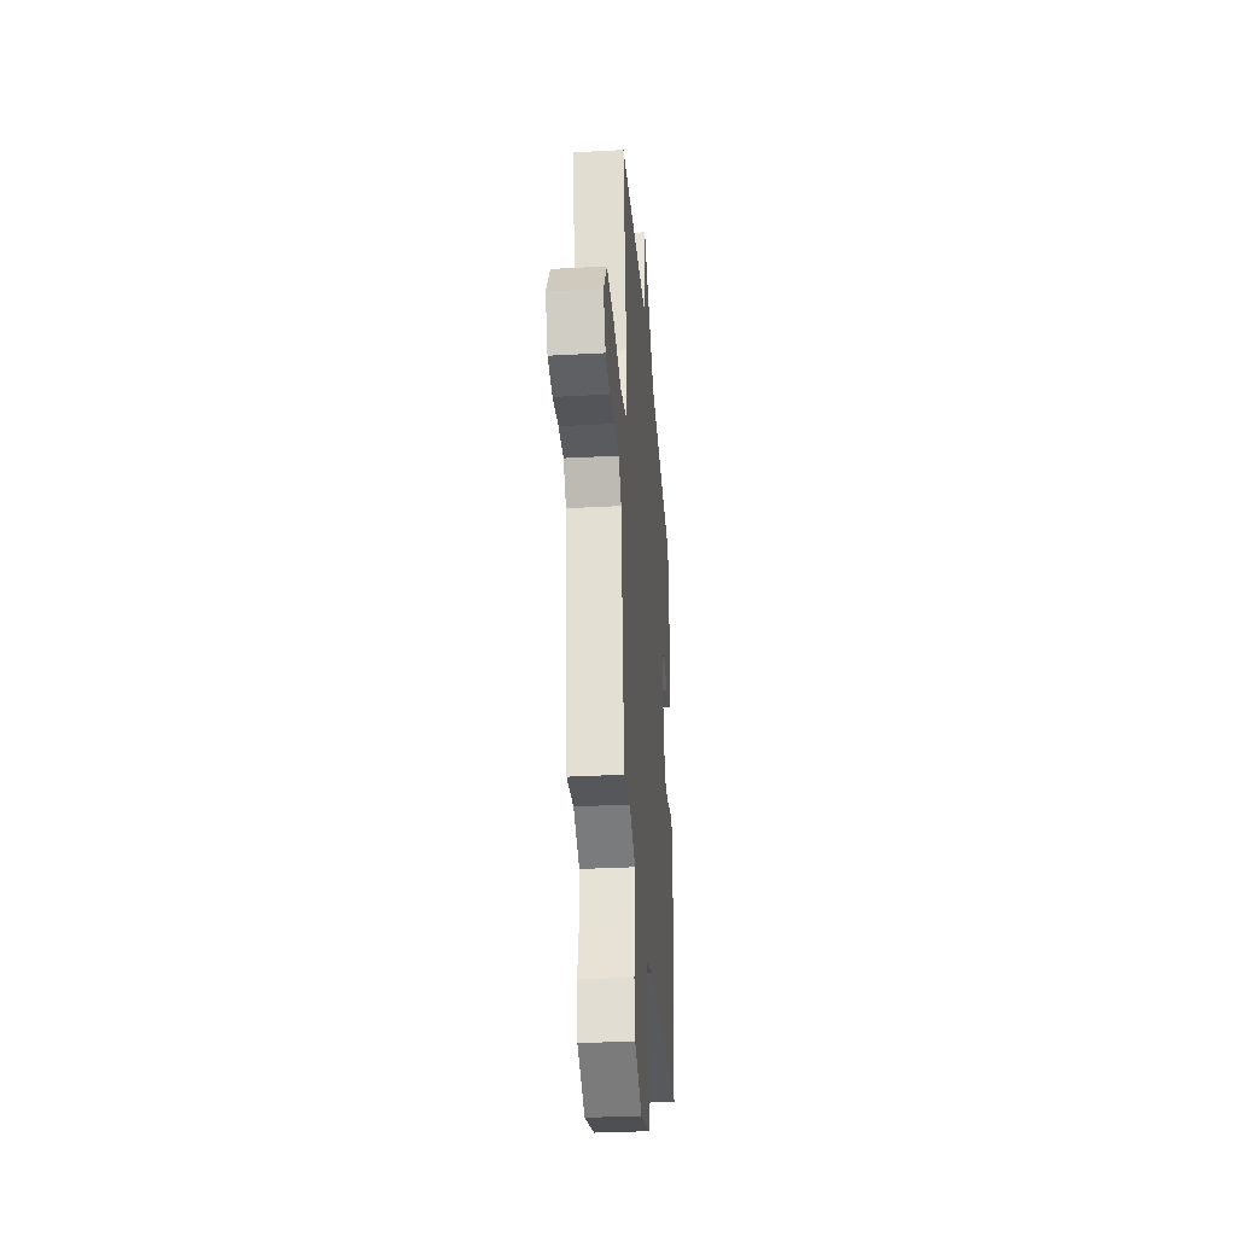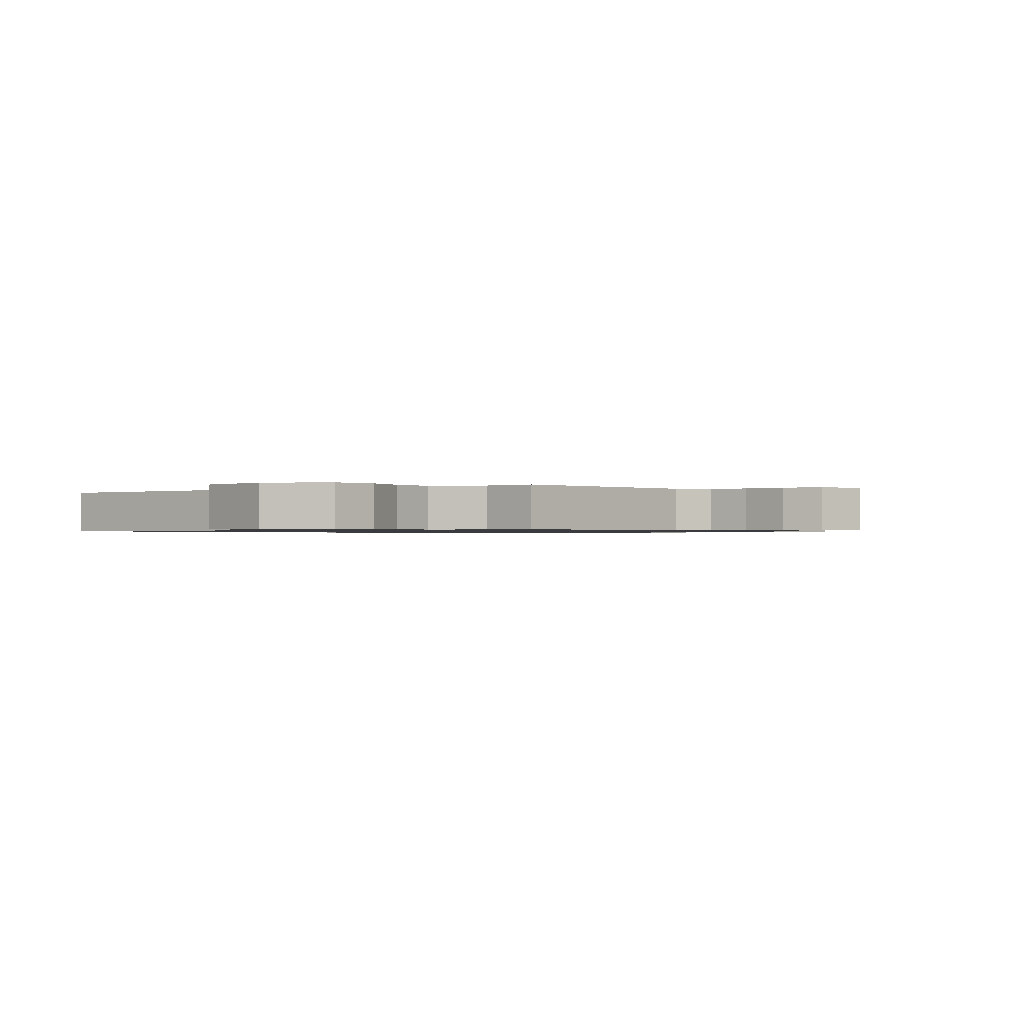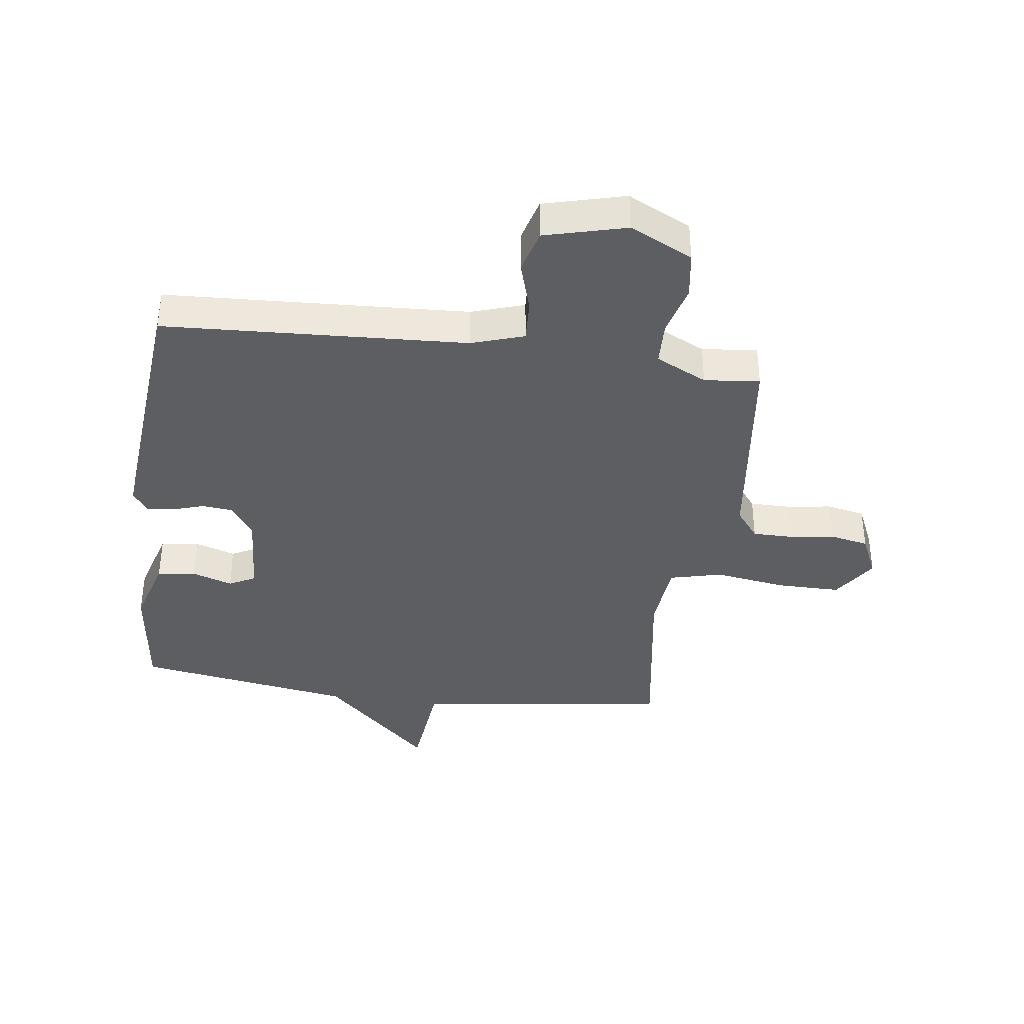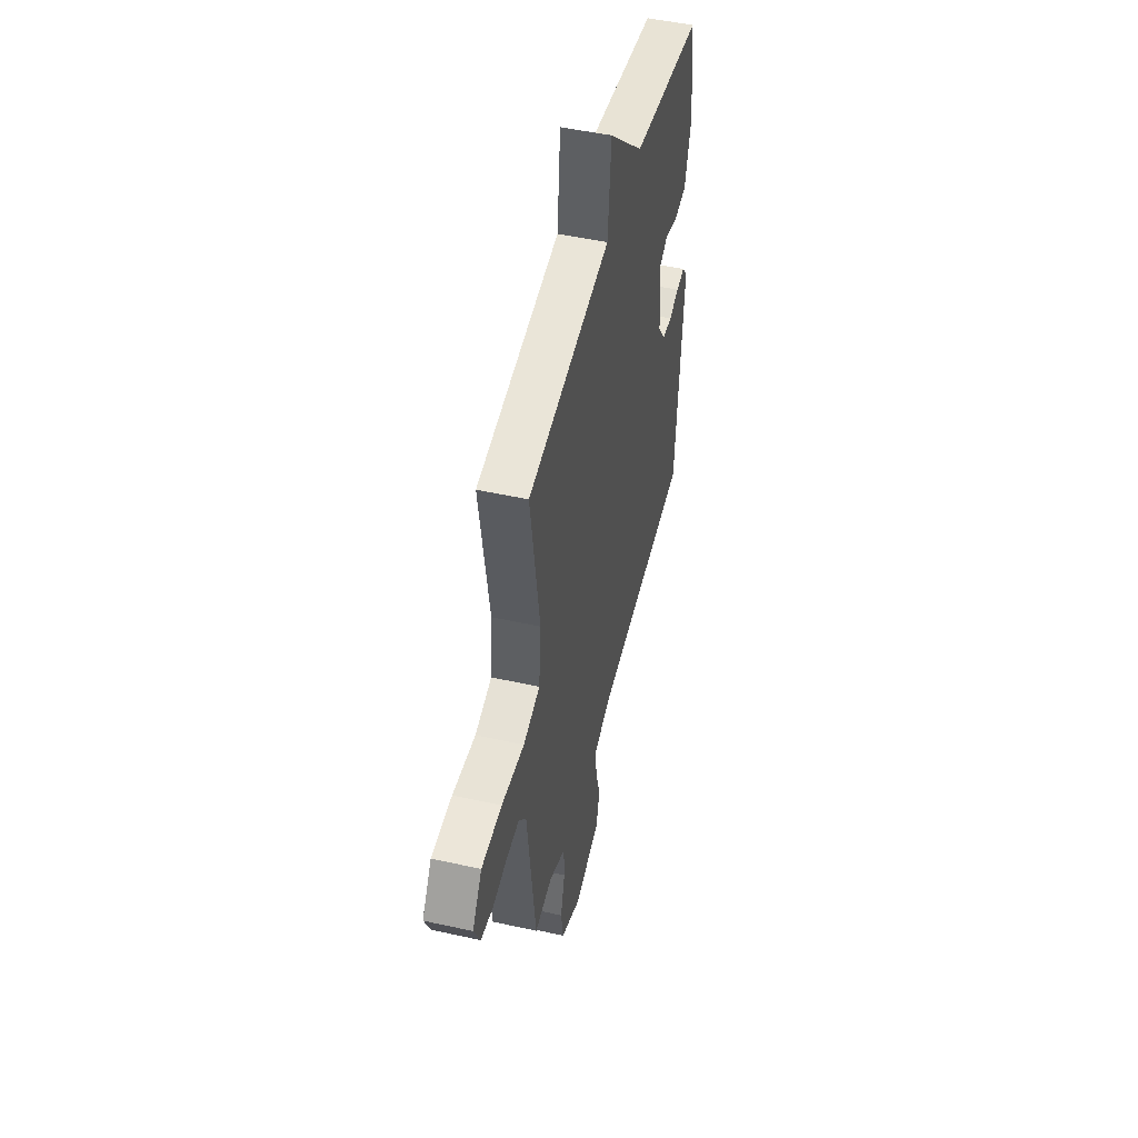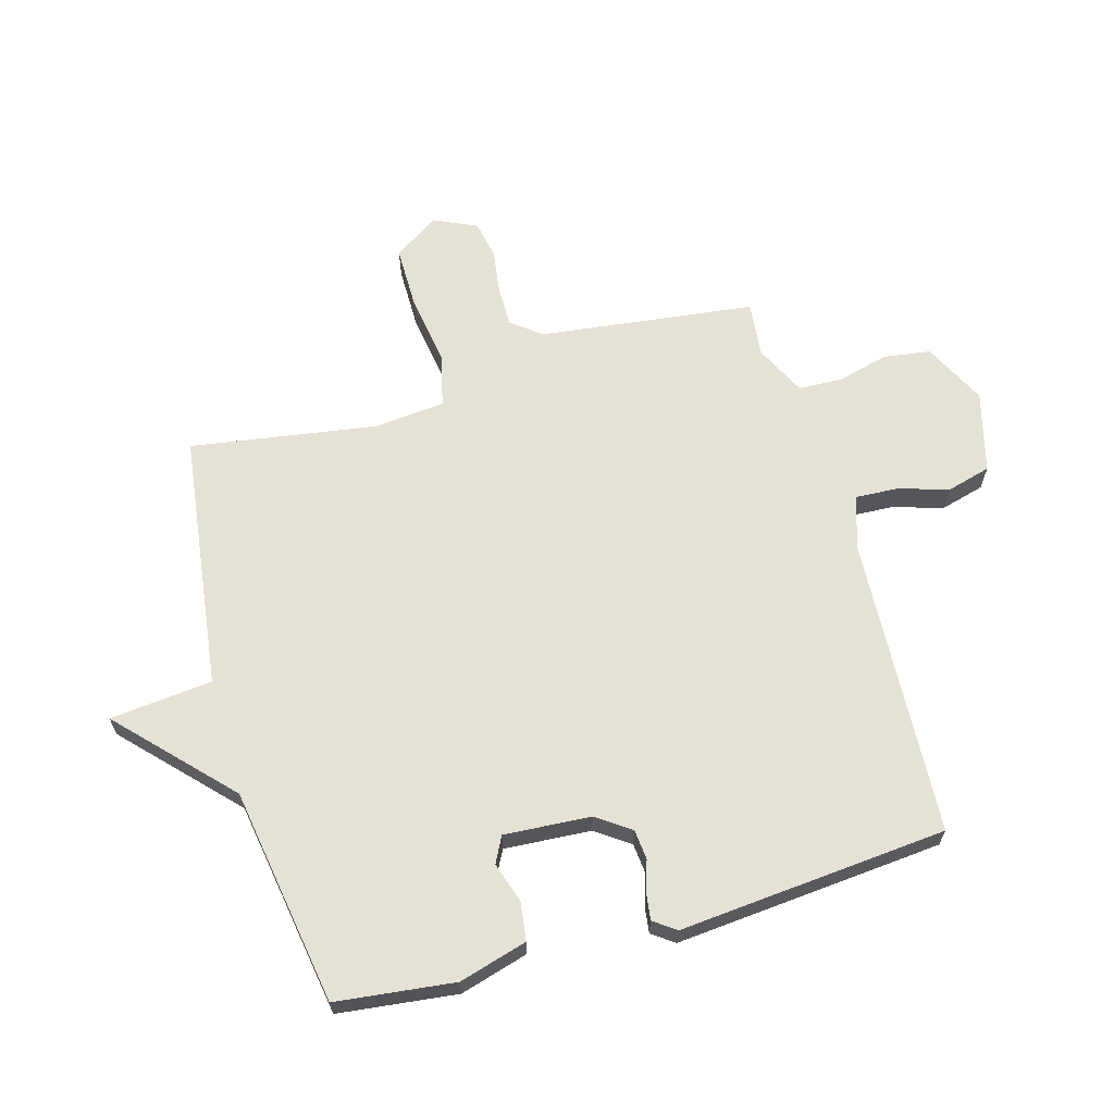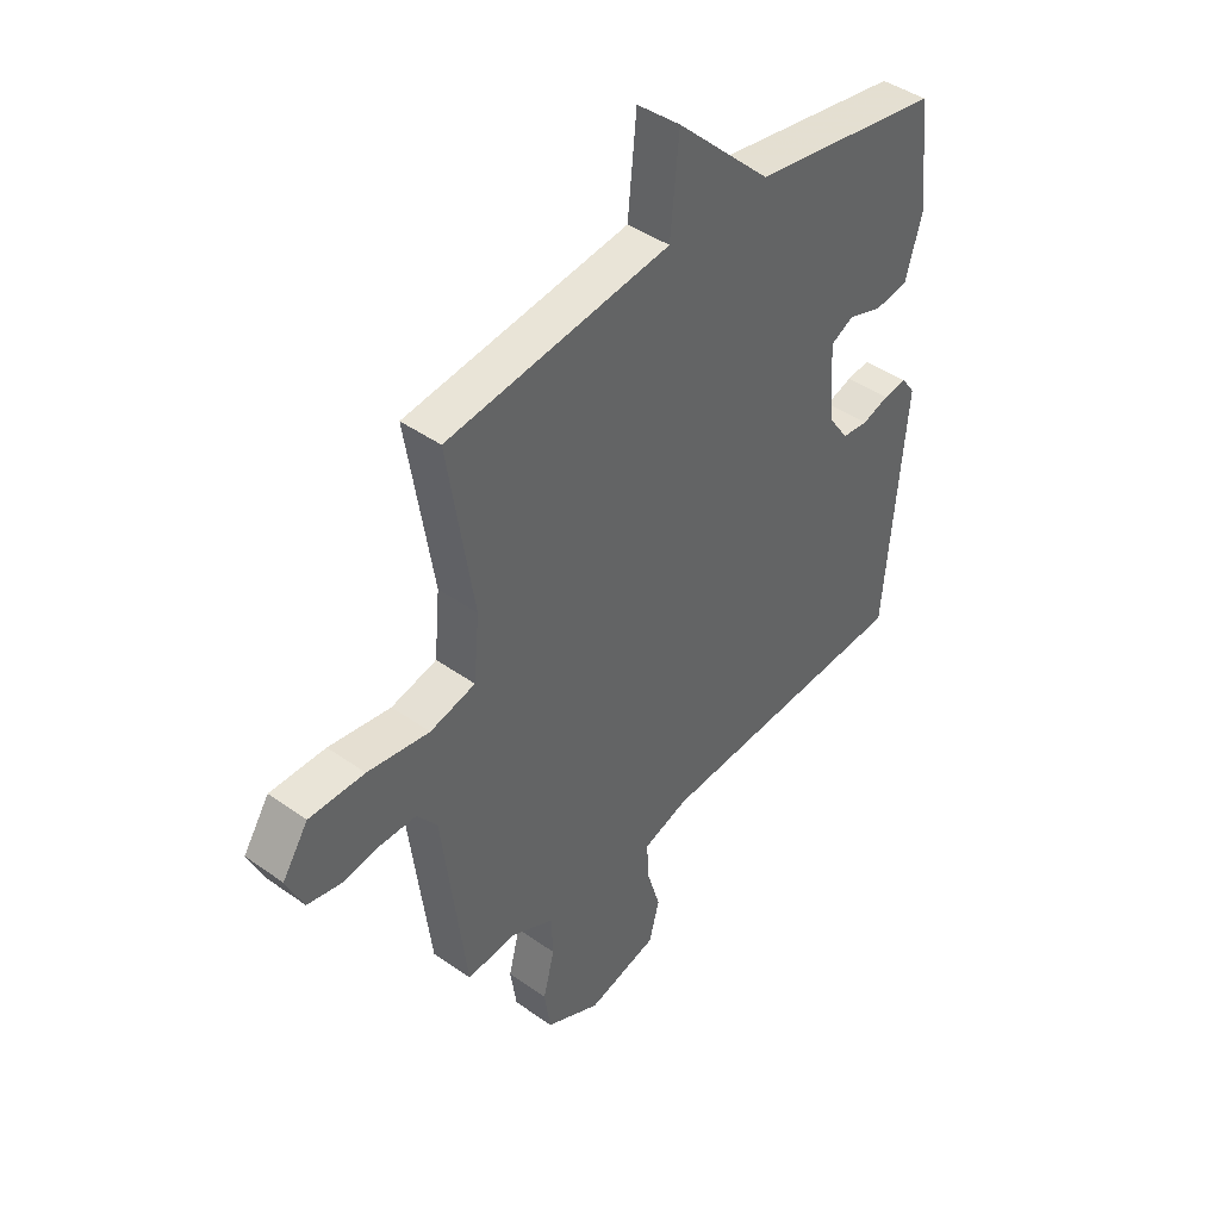
<metadata>
{"format":"obj","ext":"obj","renderer":"f3d","projection":"perspective","resolution":1024,"background":"white","views":[{"elev":-32.6,"azim":-85.6,"up":"+Z"},{"elev":-0.8,"azim":-144.8,"up":"+Y"},{"elev":-37.9,"azim":172.2,"up":"+Y"},{"elev":49.2,"azim":-76.2,"up":"+Z"},{"elev":64.8,"azim":74.0,"up":"+Y"},{"elev":42.9,"azim":-49.8,"up":"+Z"}]}
</metadata>
<code>
v 0.5 0.07 0.5
v 0.524 0.07 0.3
v 0.491 0.07 0.185
v 0.426 0.07 0.176
v 0.358 0.07 0.198
v 0.314 0.07 0.175
v 0.324 0.07 0.029
v 0.364 0.07 -0.028
v 0.415 0.07 -0.033
v 0.467 0.07 -0.016
v 0.512 0.07 -0.01
v 0.539 0.07 -0.047
v 0.5 0.07 -0.5
v -0.008 0.07 -0.528
v -0.096 0.07 -0.557
v -0.092 0.07 -0.628
v -0.066 0.07 -0.714
v -0.086 0.07 -0.788
v -0.222 0.07 -0.824
v -0.328 0.07 -0.772
v -0.34 0.07 -0.693
v -0.318 0.07 -0.607
v -0.321 0.07 -0.532
v -0.407 0.07 -0.49
v -0.5 0.07 -0.5
v -0.546 0.07 -0.137
v -0.585 0.07 -0.087
v -0.653 0.07 -0.087
v -0.728 0.07 -0.098
v -0.793 0.07 -0.085
v -0.826 0.07 -0.013
v -0.776 0.07 0.063
v -0.669 0.07 0.063
v -0.549 0.07 0.045
v -0.461 0.07 0.067
v -0.45 0.07 0.187
v -0.5 0.07 0.5
v -0.067 0.07 0.558
v -0.05 0.07 0.731
v 0.133 0.07 0.558
v 0.5 0 0.5
v 0.524 0 0.3
v 0.491 0 0.185
v 0.426 0 0.176
v 0.358 0 0.198
v 0.314 0 0.175
v 0.324 0 0.029
v 0.364 0 -0.028
v 0.415 0 -0.033
v 0.467 0 -0.016
v 0.512 0 -0.01
v 0.539 0 -0.047
v 0.5 0 -0.5
v -0.008 0 -0.528
v -0.096 0 -0.557
v -0.092 0 -0.628
v -0.066 0 -0.714
v -0.086 0 -0.788
v -0.222 0 -0.824
v -0.328 0 -0.772
v -0.34 0 -0.693
v -0.318 0 -0.607
v -0.321 0 -0.532
v -0.407 0 -0.49
v -0.5 0 -0.5
v -0.546 0 -0.137
v -0.585 0 -0.087
v -0.653 0 -0.087
v -0.728 0 -0.098
v -0.793 0 -0.085
v -0.826 0 -0.013
v -0.776 0 0.063
v -0.669 0 0.063
v -0.549 0 0.045
v -0.461 0 0.067
v -0.45 0 0.187
v -0.5 0 0.5
v -0.067 0 0.558
v -0.05 0 0.731
v 0.133 0 0.558
f 38 39 40
f 40 1 2
f 38 40 2
f 37 38 2
f 36 37 2
f 35 36 2
f 34 35 2
f 32 33 34
f 31 32 34
f 30 31 34
f 29 30 34
f 28 29 34
f 27 28 34 2
f 26 27 2
f 24 25 26
f 23 24 26
f 20 21 22
f 19 20 22
f 18 19 22
f 17 18 22
f 16 17 22
f 15 16 22 23
f 14 15 23 26
f 12 13 14
f 11 12 14
f 10 11 14
f 9 10 14
f 8 9 14 26
f 2 3 4 5
f 2 5 6
f 26 2 6
f 7 8 26
f 6 7 26
f 80 79 78
f 42 41 80
f 42 80 78
f 42 78 77
f 42 77 76
f 42 76 75
f 42 75 74
f 74 73 72
f 74 72 71
f 74 71 70
f 74 70 69
f 74 69 68
f 42 74 68 67
f 42 67 66
f 66 65 64
f 66 64 63
f 62 61 60
f 62 60 59
f 62 59 58
f 62 58 57
f 62 57 56
f 63 62 56 55
f 66 63 55 54
f 54 53 52
f 54 52 51
f 54 51 50
f 54 50 49
f 66 54 49 48
f 45 44 43 42
f 46 45 42
f 46 42 66
f 66 48 47
f 66 47 46
f 1 41 42 2
f 2 42 43 3
f 3 43 44 4
f 4 44 45 5
f 5 45 46 6
f 6 46 47 7
f 7 47 48 8
f 8 48 49 9
f 9 49 50 10
f 10 50 51 11
f 11 51 52 12
f 12 52 53 13
f 13 53 54 14
f 14 54 55 15
f 15 55 56 16
f 16 56 57 17
f 17 57 58 18
f 18 58 59 19
f 19 59 60 20
f 20 60 61 21
f 21 61 62 22
f 22 62 63 23
f 23 63 64 24
f 24 64 65 25
f 25 65 66 26
f 26 66 67 27
f 27 67 68 28
f 28 68 69 29
f 29 69 70 30
f 30 70 71 31
f 31 71 72 32
f 32 72 73 33
f 33 73 74 34
f 34 74 75 35
f 35 75 76 36
f 36 76 77 37
f 37 77 78 38
f 38 78 79 39
f 39 79 80 40
f 40 80 41 1

</code>
